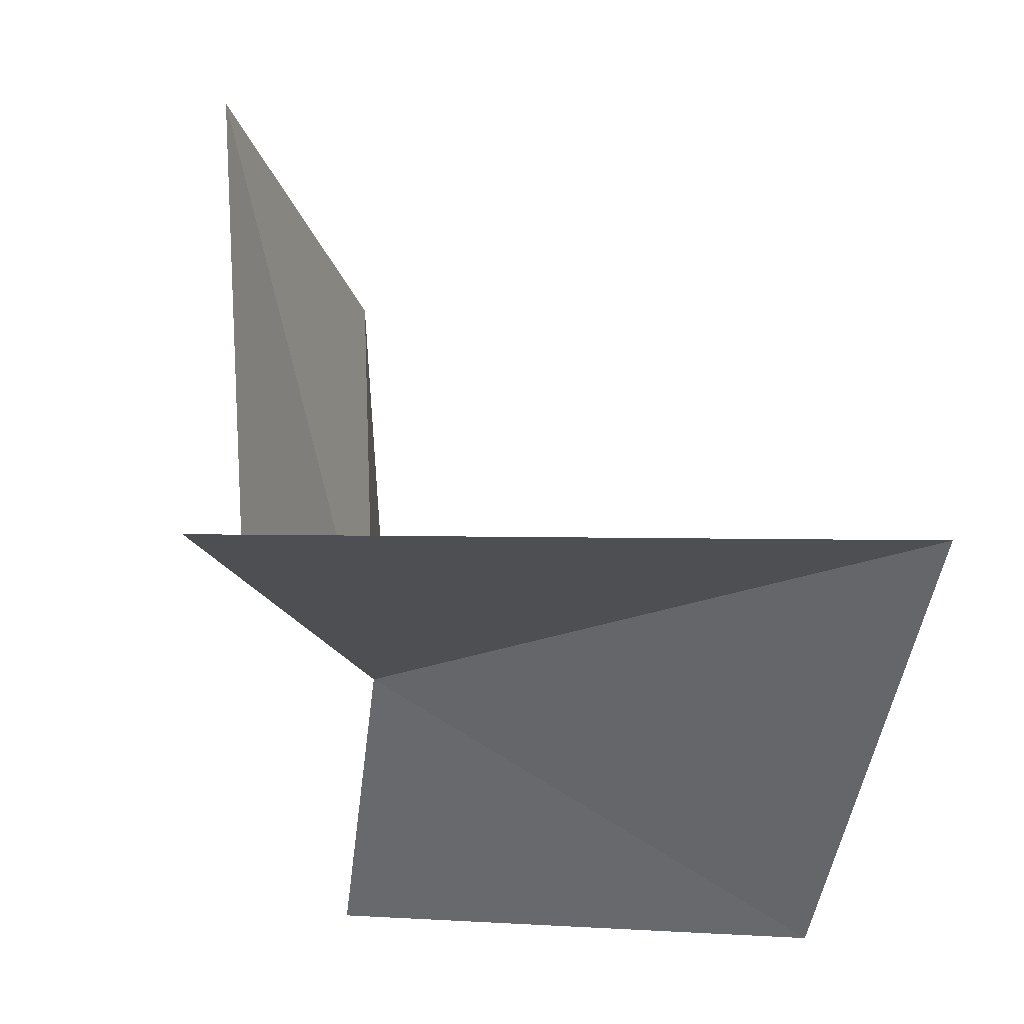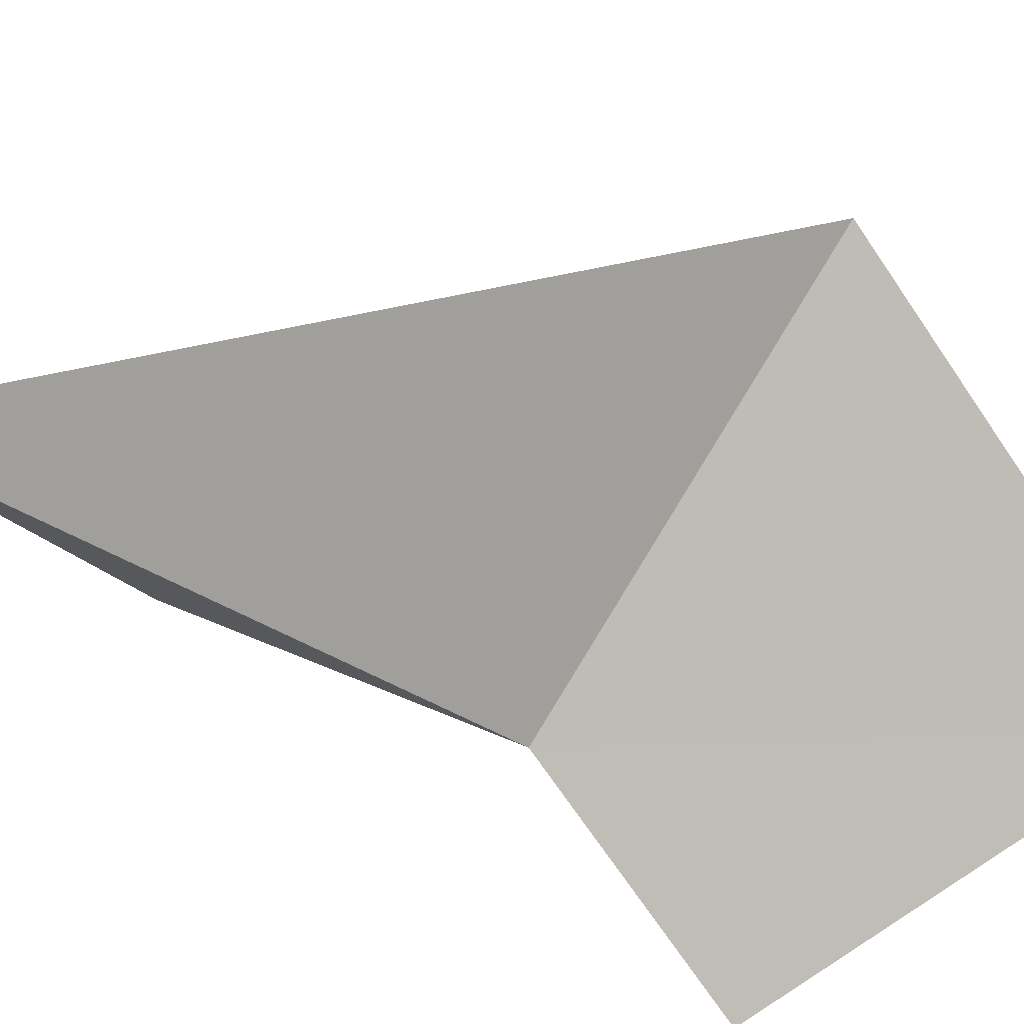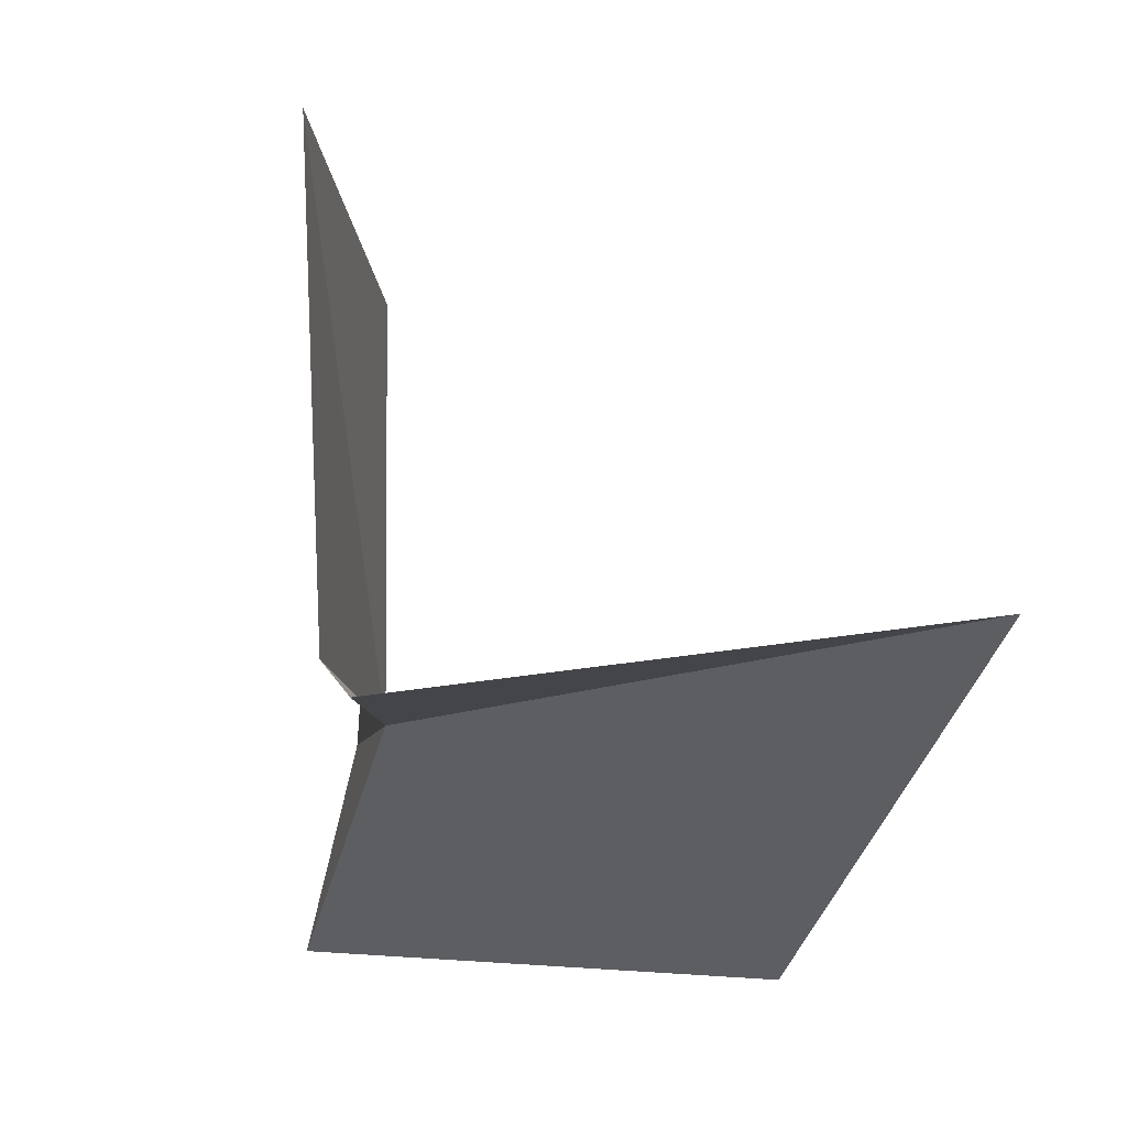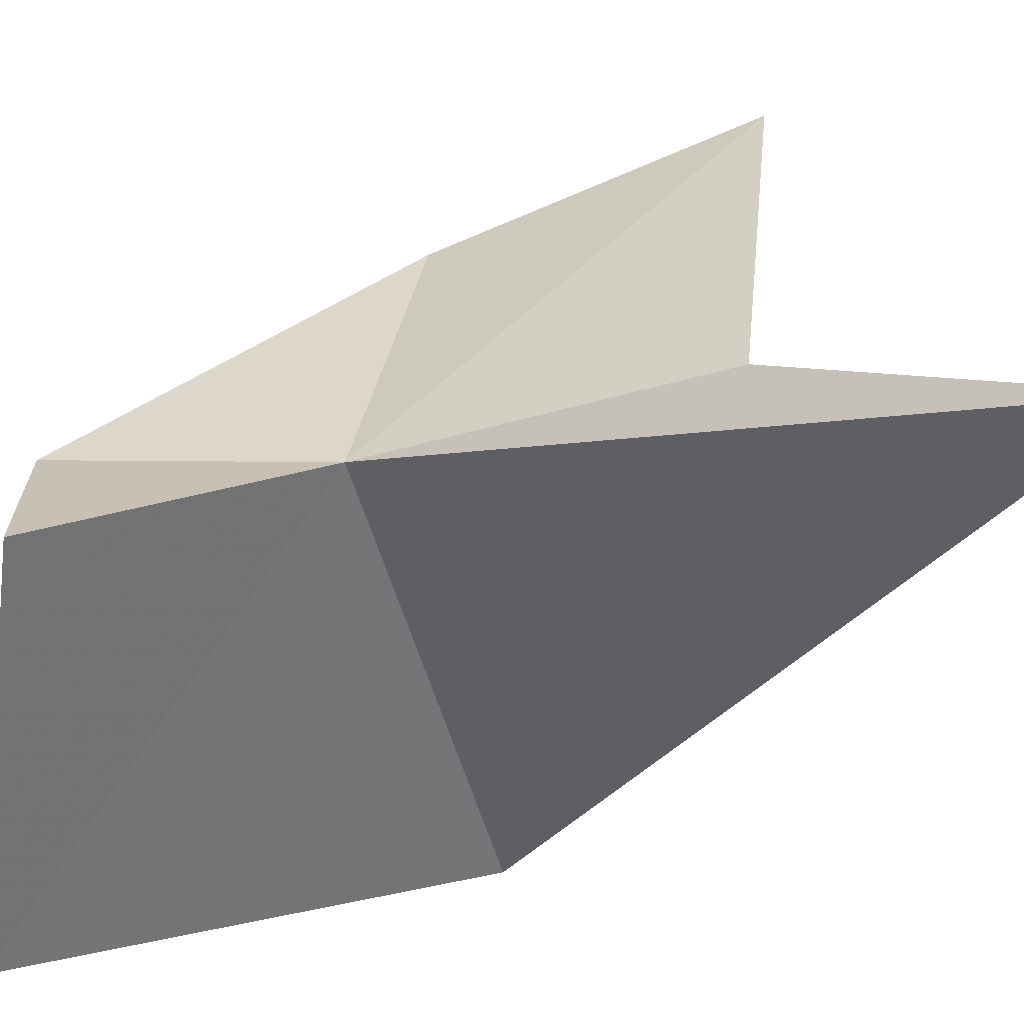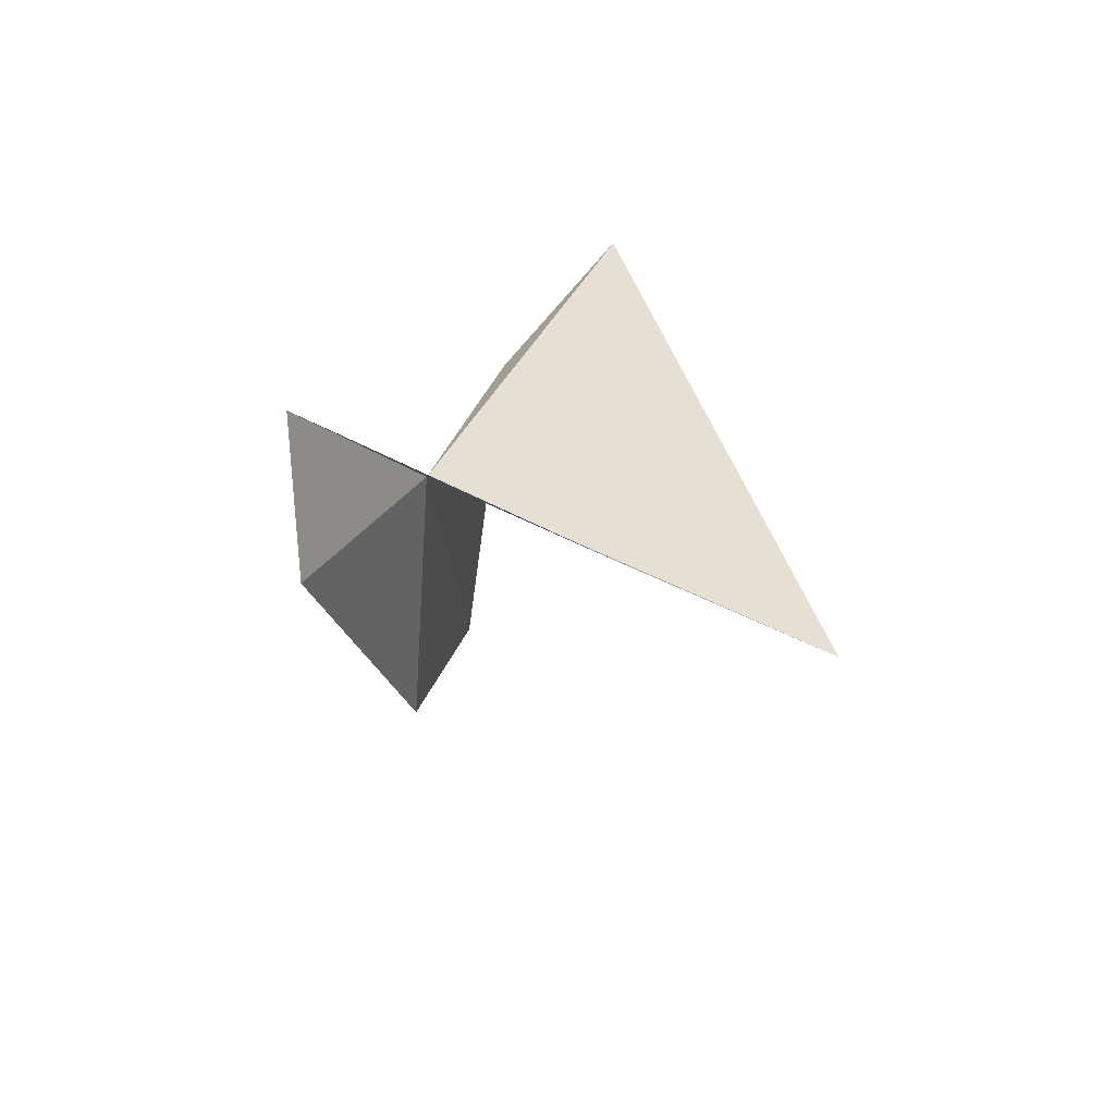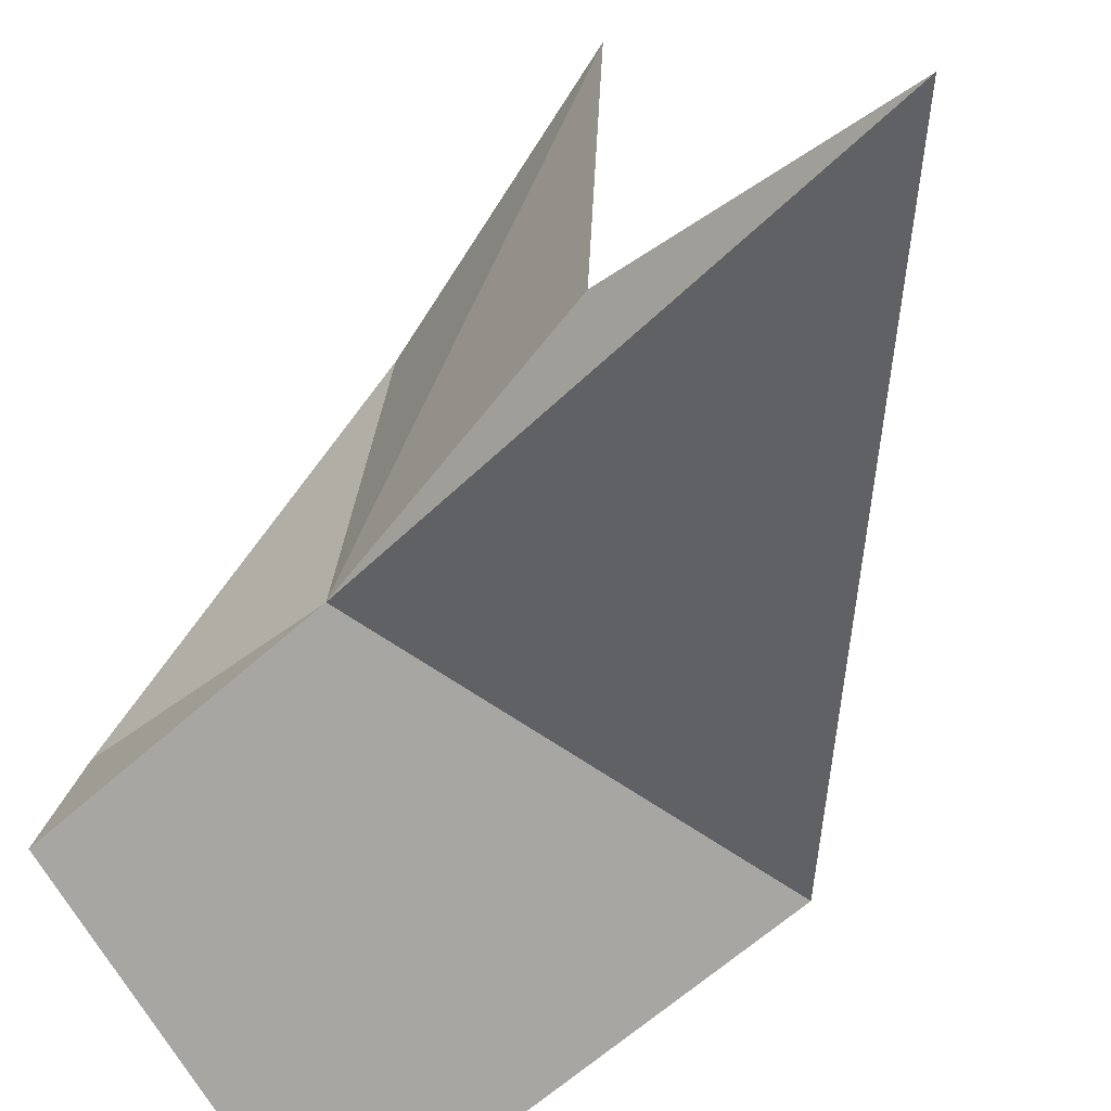
<metadata>
{"format":"obj","ext":"obj","renderer":"f3d","projection":"perspective","resolution":1024,"background":"white","views":[{"elev":-25.4,"azim":-151.5,"up":"+Z"},{"elev":-70.3,"azim":-102.9,"up":"+Z"},{"elev":-17.7,"azim":-161.7,"up":"+Z"},{"elev":-58.3,"azim":123.1,"up":"+Z"},{"elev":-67.5,"azim":172.7,"up":"+Y"},{"elev":-62.3,"azim":157.9,"up":"+Z"}]}
</metadata>
<code>
v 50.42 0.118 97.49
v 49.35 5.422 102.5
v 49.31 4.746 96.89
v 50.15 0.956 102.2
v 52.06 -3.135 98.2
v 52.52 -2.799 95.61
v 47.43 8.56 95.34
v 47.76 -6.846 95.71
v 43.63 -2.179 98.81
f 1 2 3
f 1 4 2
f 1 5 4
f 1 6 5
f 1 3 7
f 1 8 6
f 1 9 8
f 1 7 9

</code>
